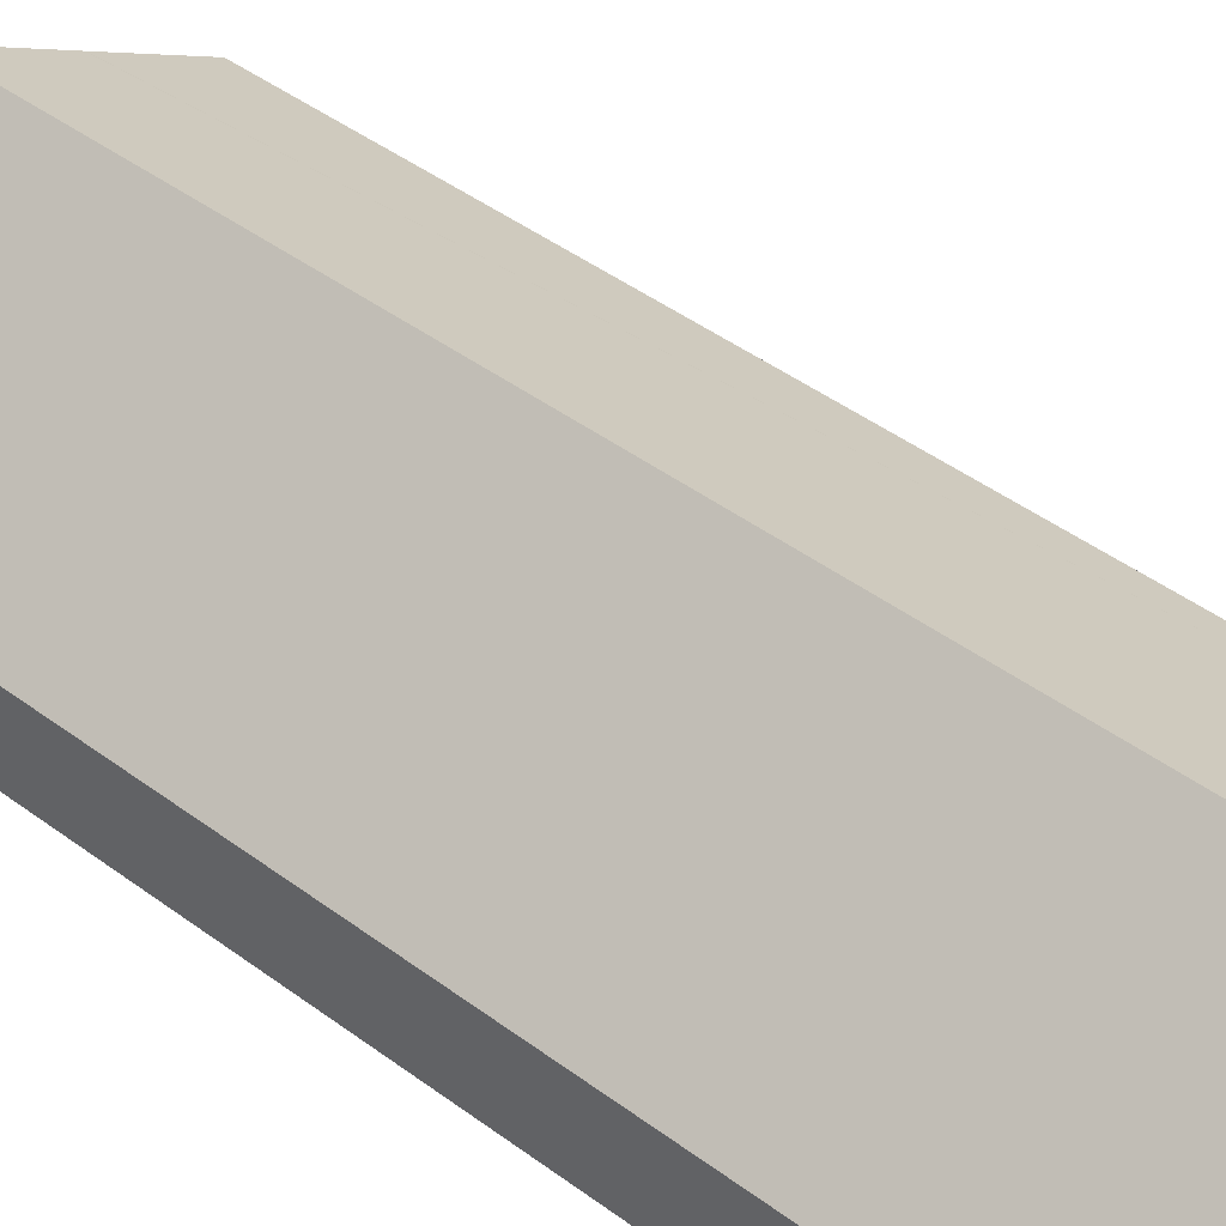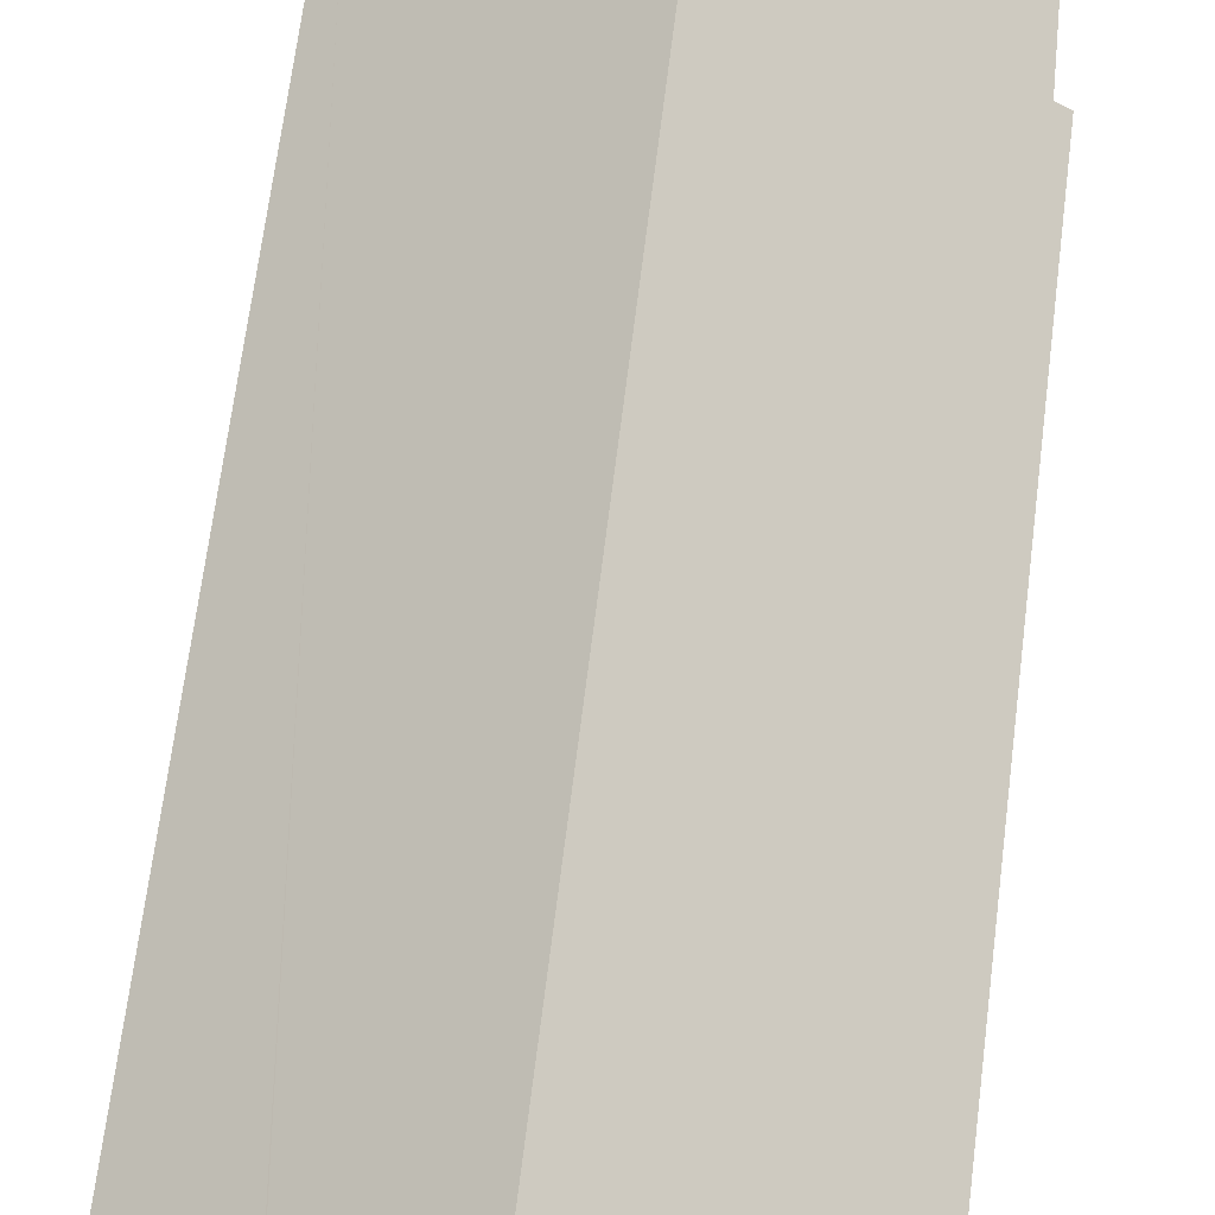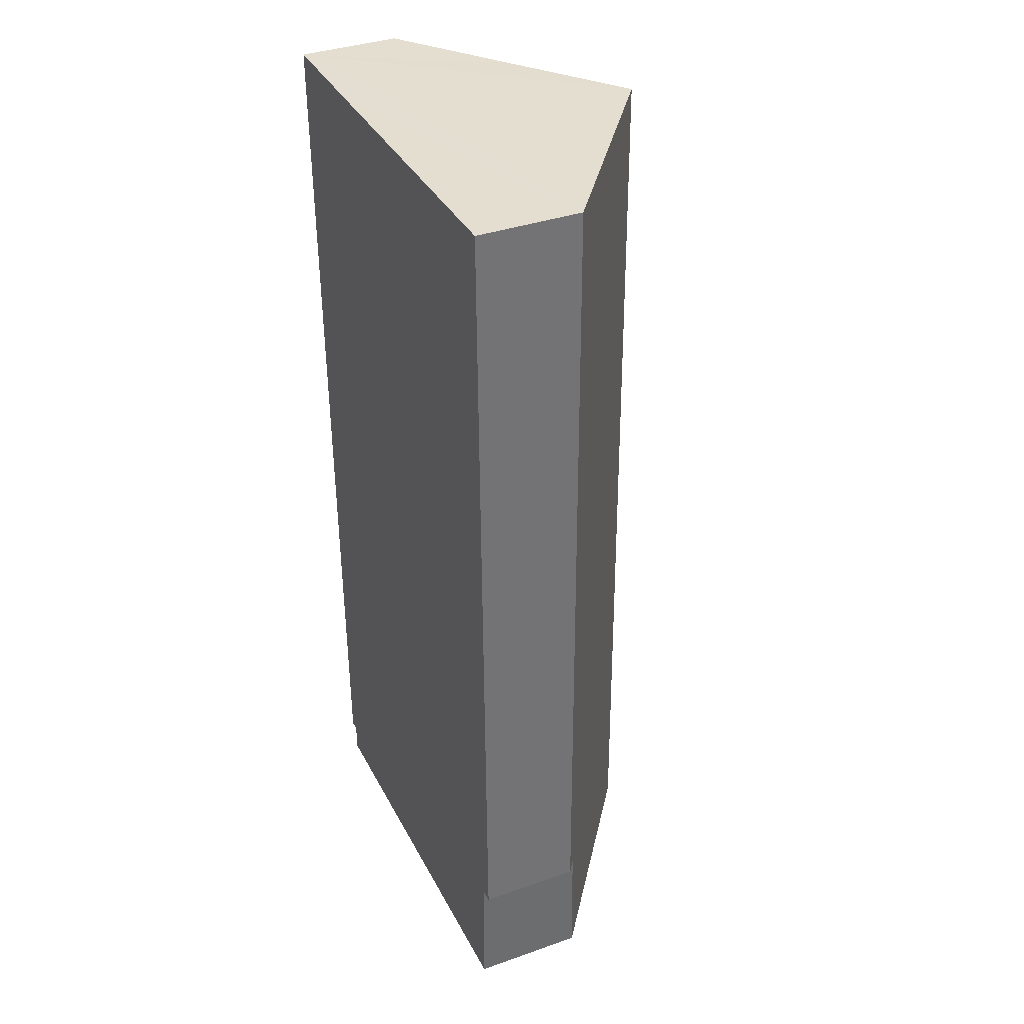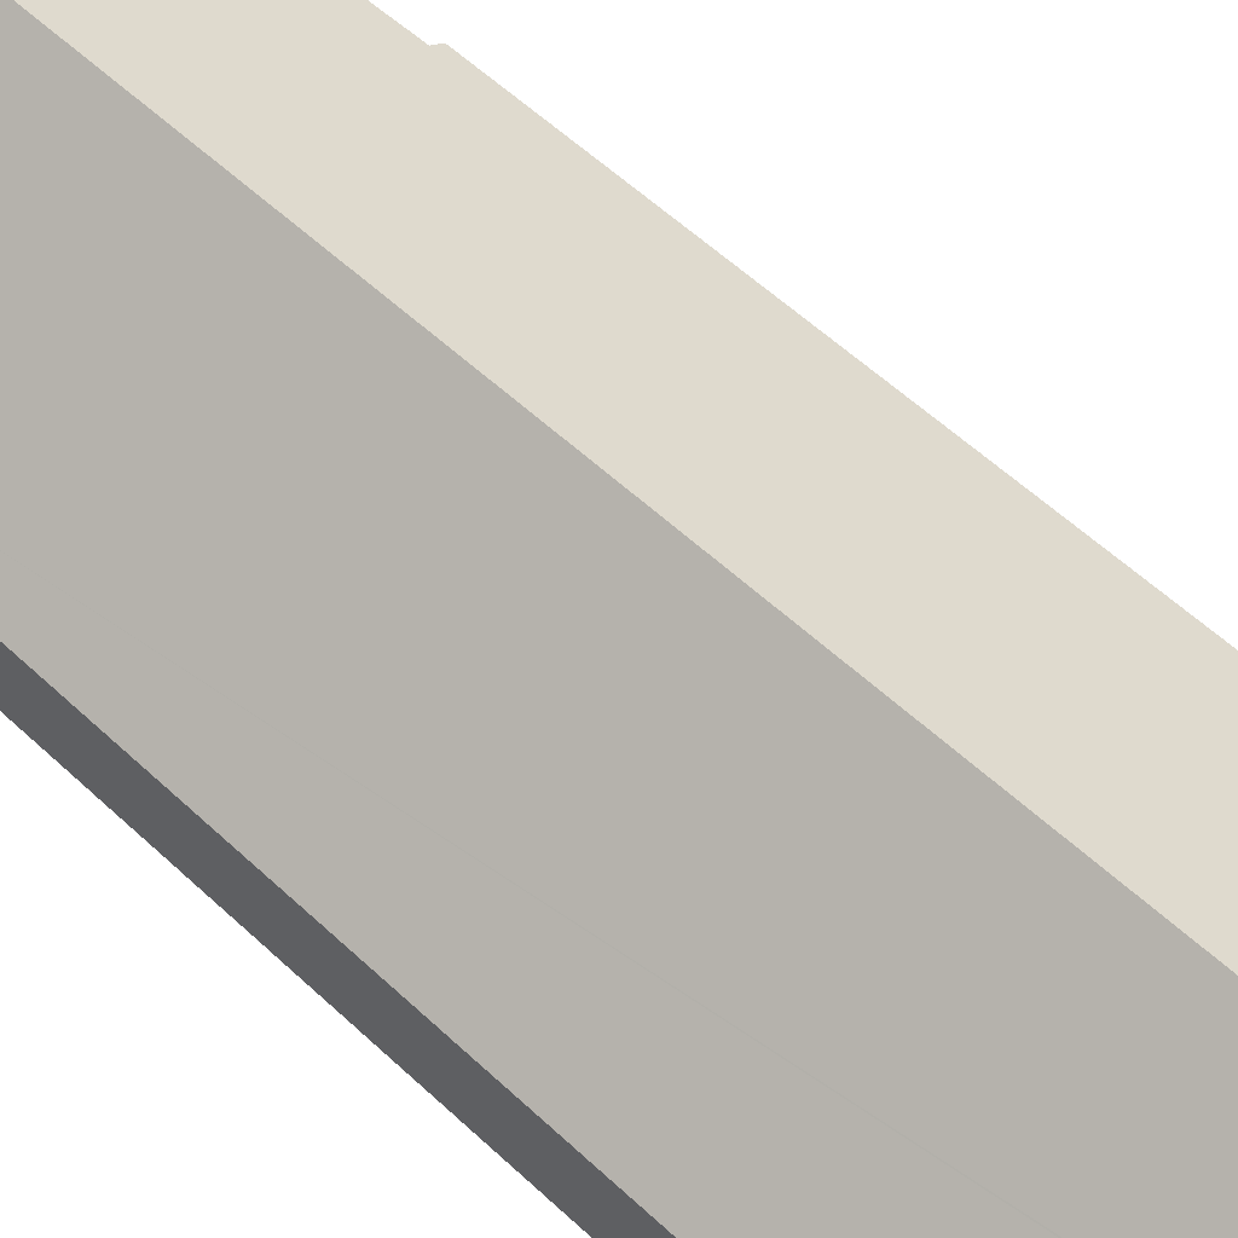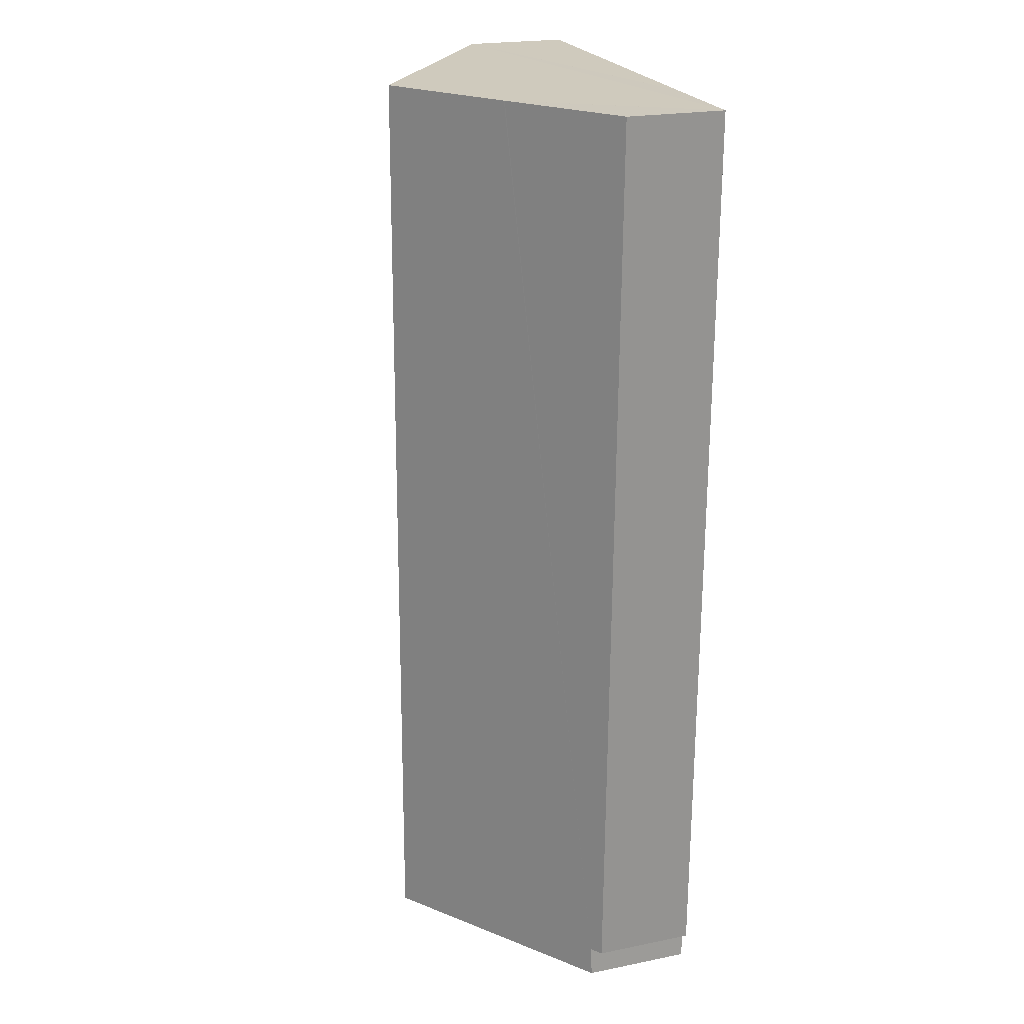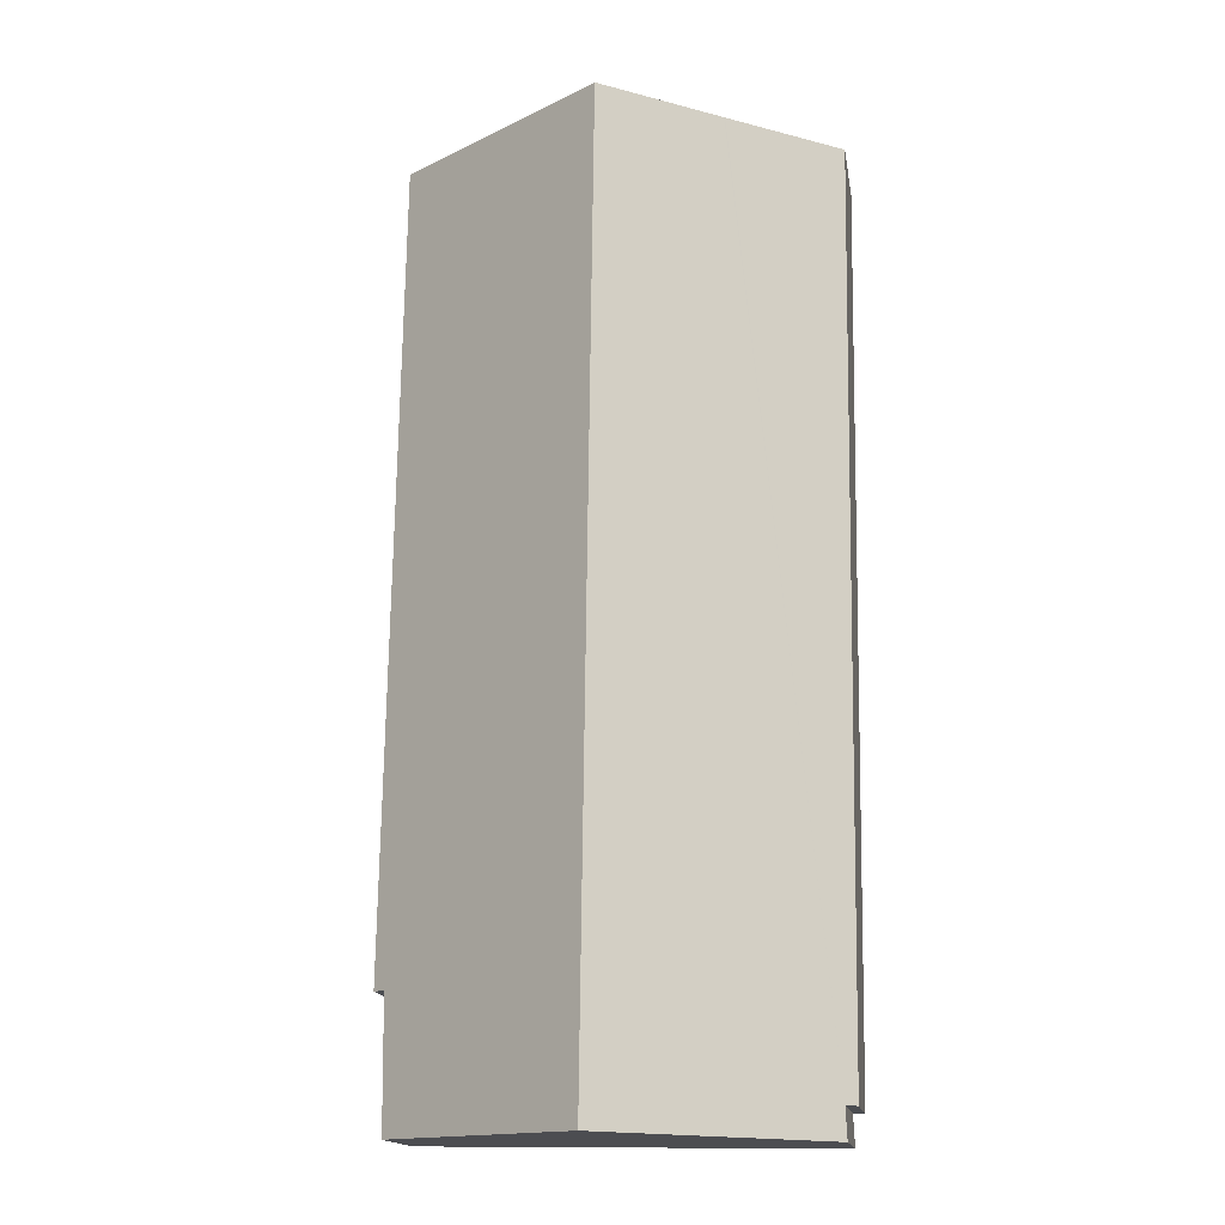
<metadata>
{"format":"obj","ext":"obj","renderer":"f3d","projection":"perspective","resolution":1024,"background":"white","views":[{"elev":49.4,"azim":127.8,"up":"+Y"},{"elev":67.9,"azim":6.3,"up":"+Y"},{"elev":36.8,"azim":65.5,"up":"+Z"},{"elev":60.2,"azim":-47.6,"up":"+Y"},{"elev":21.8,"azim":-109.5,"up":"+Z"},{"elev":-16.2,"azim":-170.7,"up":"+Z"}]}
</metadata>
<code>
v  5.206 5.877 -21.18
v  9.83 2.443 -18.16
v  9.779 2.507 -21.12
v  4.945 5.877 0.083
v  9.791 2.306 0.171
v  10.1 2.242 -18.16
v  0.563 2.463 -20.55
v  0.535 2.436 -21.25
v  2.455 4.043 0.038
v  0 2.234 1.368e-16
v  0.311 2.277 -20.56
v  2.437 4.029 0.038
v  9.779 1.293e-15 -21.12
v  5.206 1.297e-15 -21.18
v  0.535 1.301e-15 -21.25
v  0.563 1.258e-15 -20.55
v  0.311 1.259e-15 -20.56
v  9.83 1.112e-15 -18.16
v  10.1 1.112e-15 -18.16
v  0 0 0
v  2.437 -2.327e-18 0.038
v  2.455 -2.327e-18 0.038
v  4.945 -5.082e-18 0.083
v  9.791 -1.047e-17 0.171
g defaultobject
f 1 2 3
f 2 1 4
f 2 4 5
f 5 6 2
f 7 1 8
f 1 7 9
f 1 9 4
f 10 7 11
f 7 10 12
f 9 7 12
f 13 1 3
f 1 13 14
f 1 14 8
f 8 14 15
f 16 11 7
f 11 16 17
f 6 18 2
f 18 6 19
f 8 16 7
f 16 8 15
f 17 10 11
f 10 17 20
f 20 12 10
f 12 20 9
f 9 20 4
f 4 20 5
f 5 20 21
f 5 21 22
f 5 22 23
f 5 23 24
f 24 6 5
f 6 24 19
f 2 13 3
f 13 2 18
f 14 16 15
f 16 20 17
f 20 16 14
f 20 14 13
f 20 13 18
f 20 18 19
f 20 19 22
f 22 19 23
f 23 19 24

</code>
